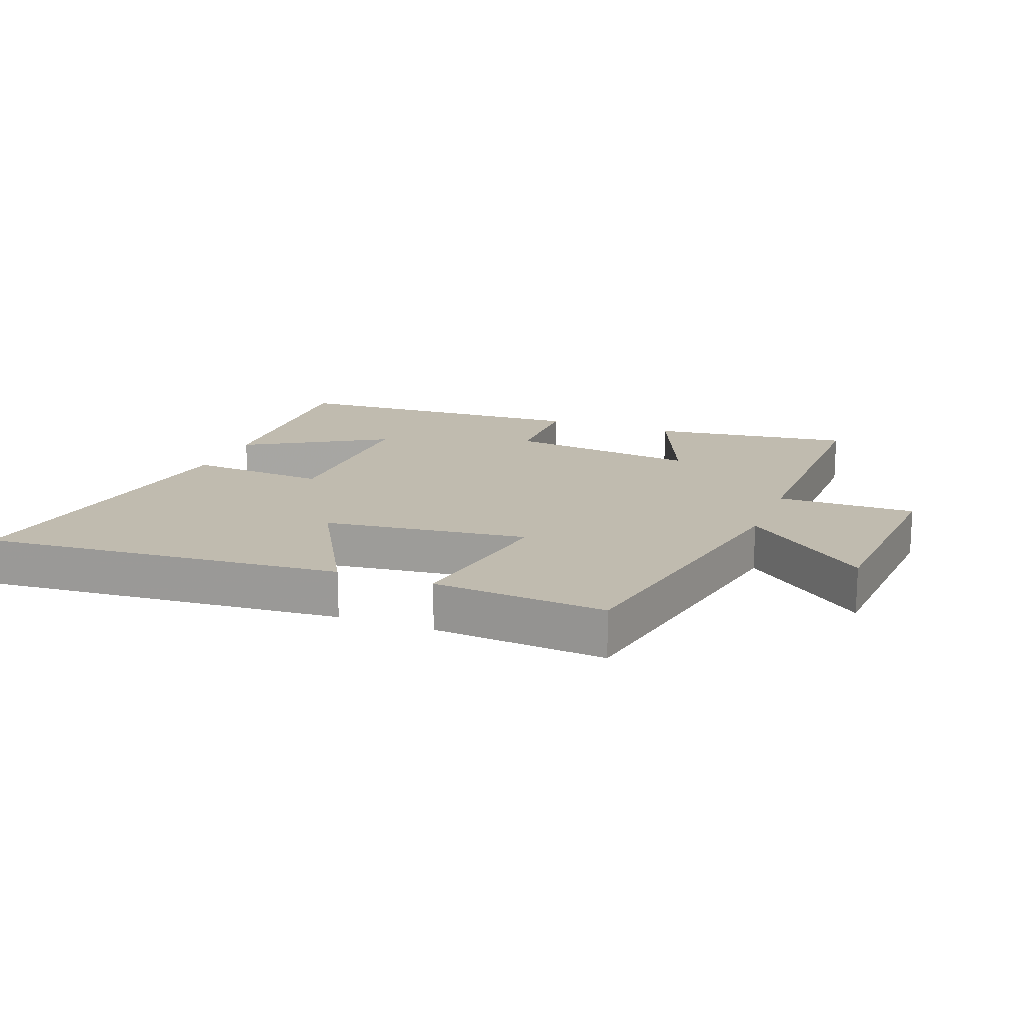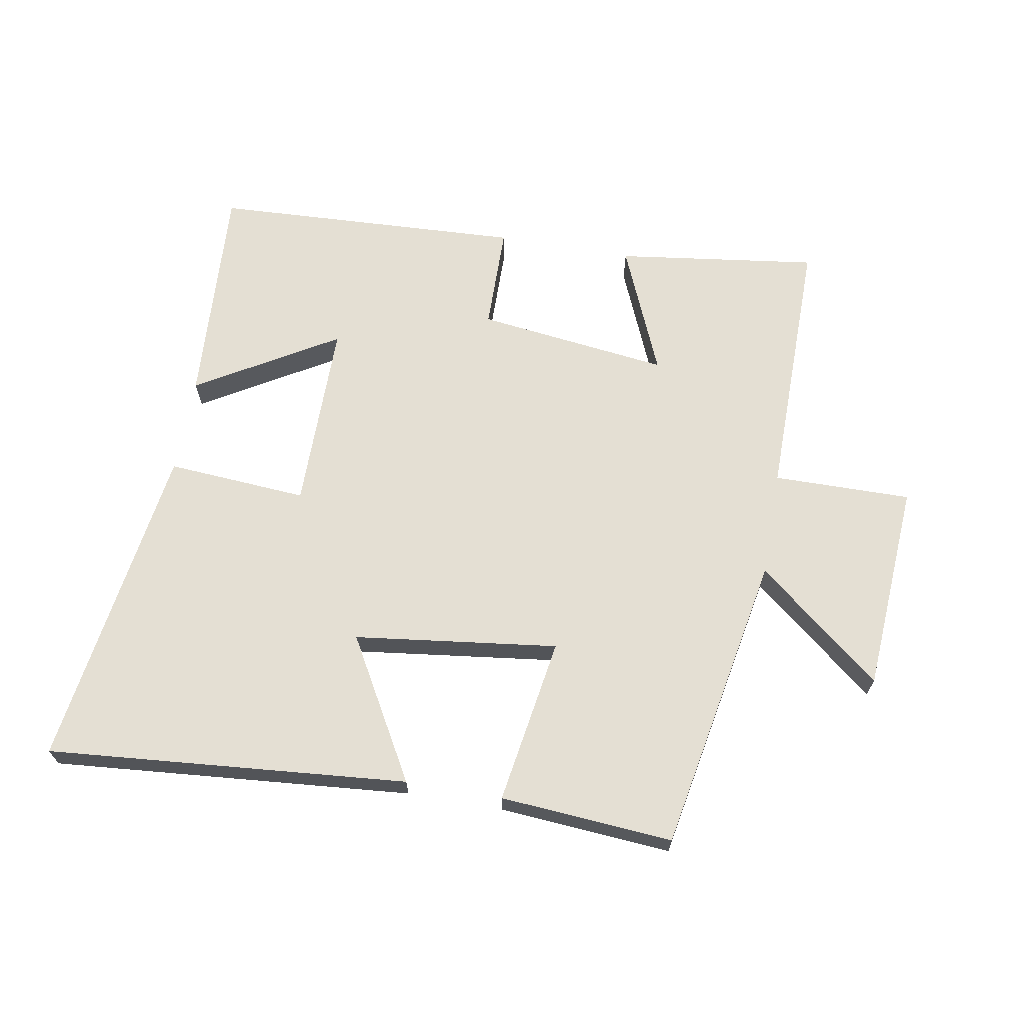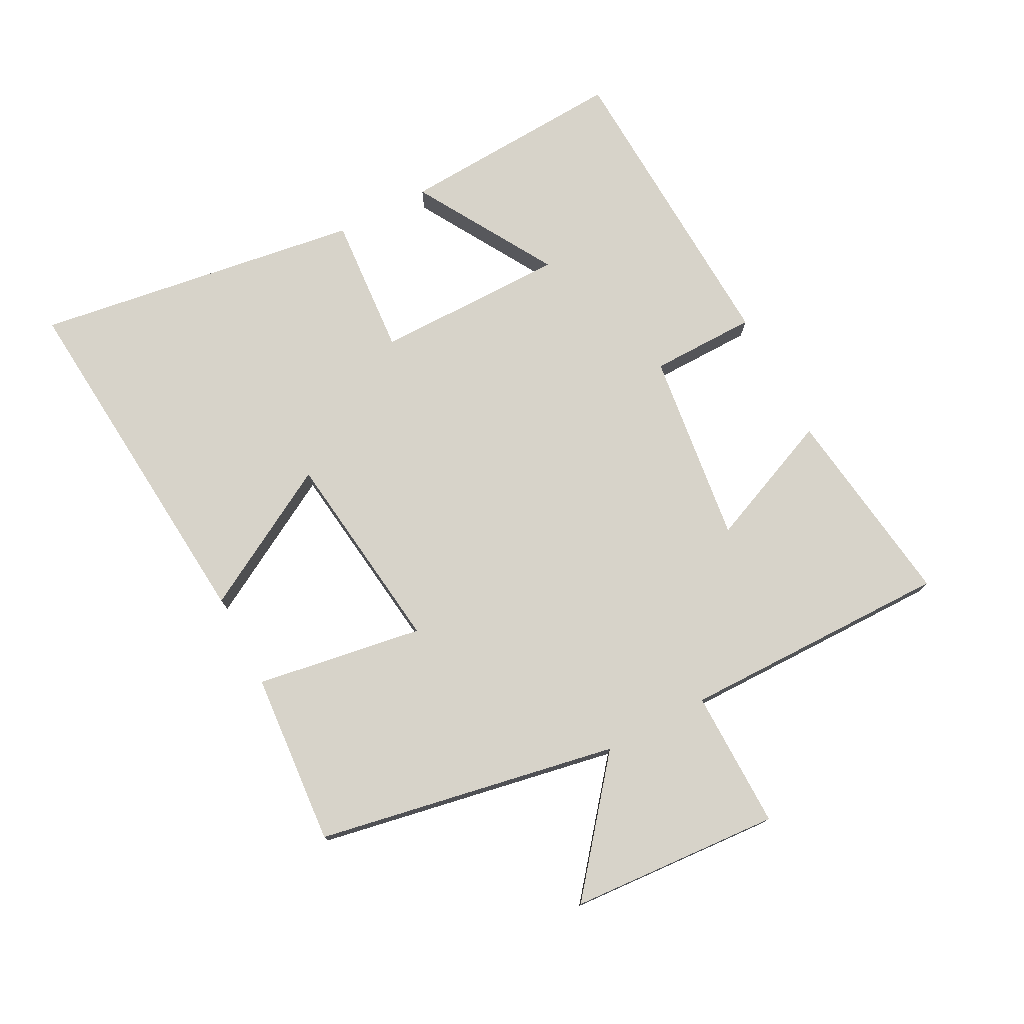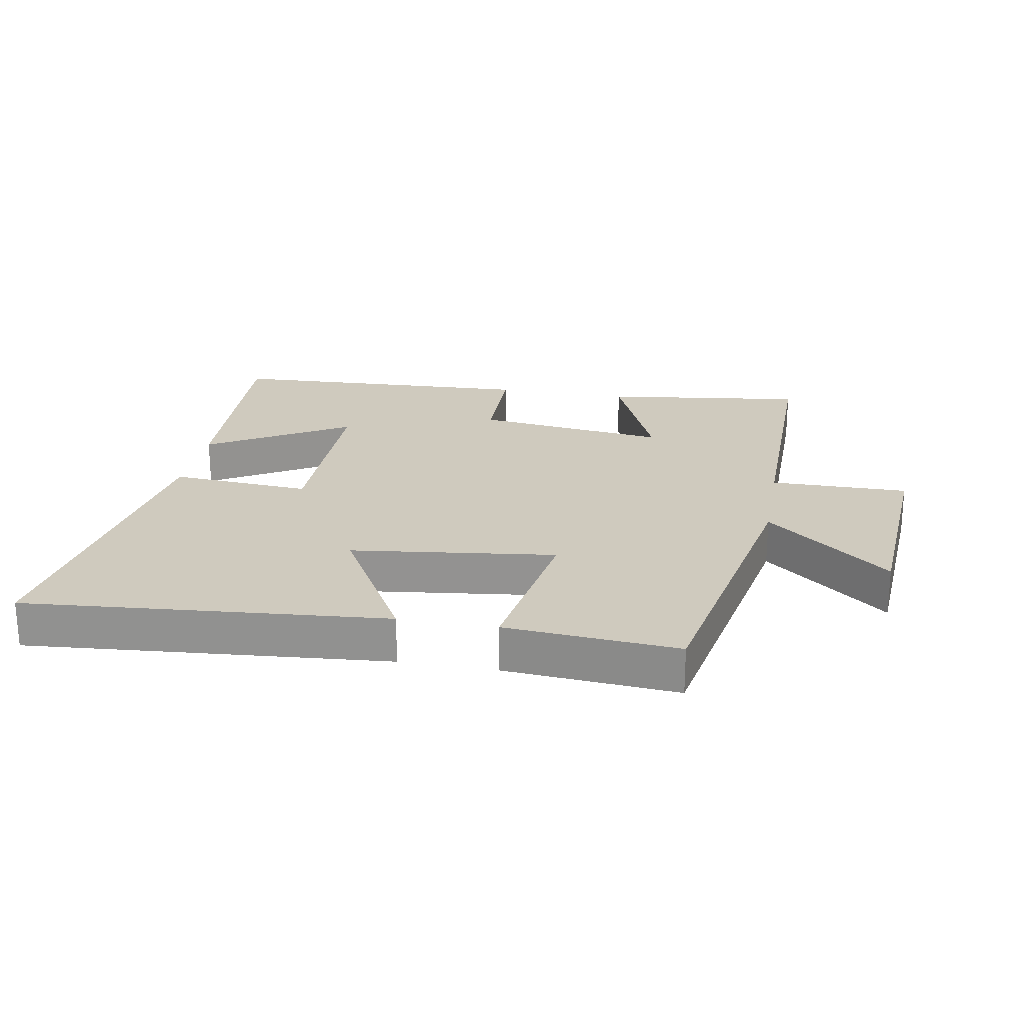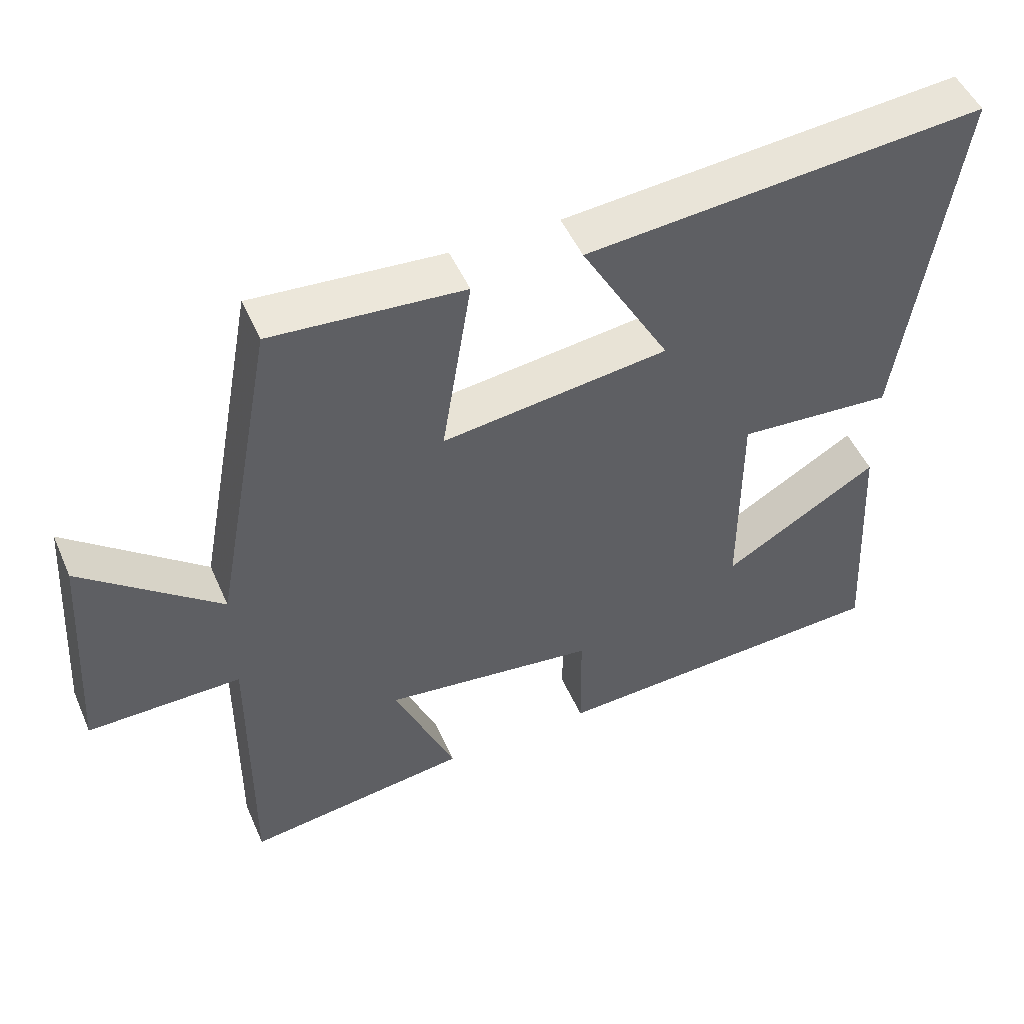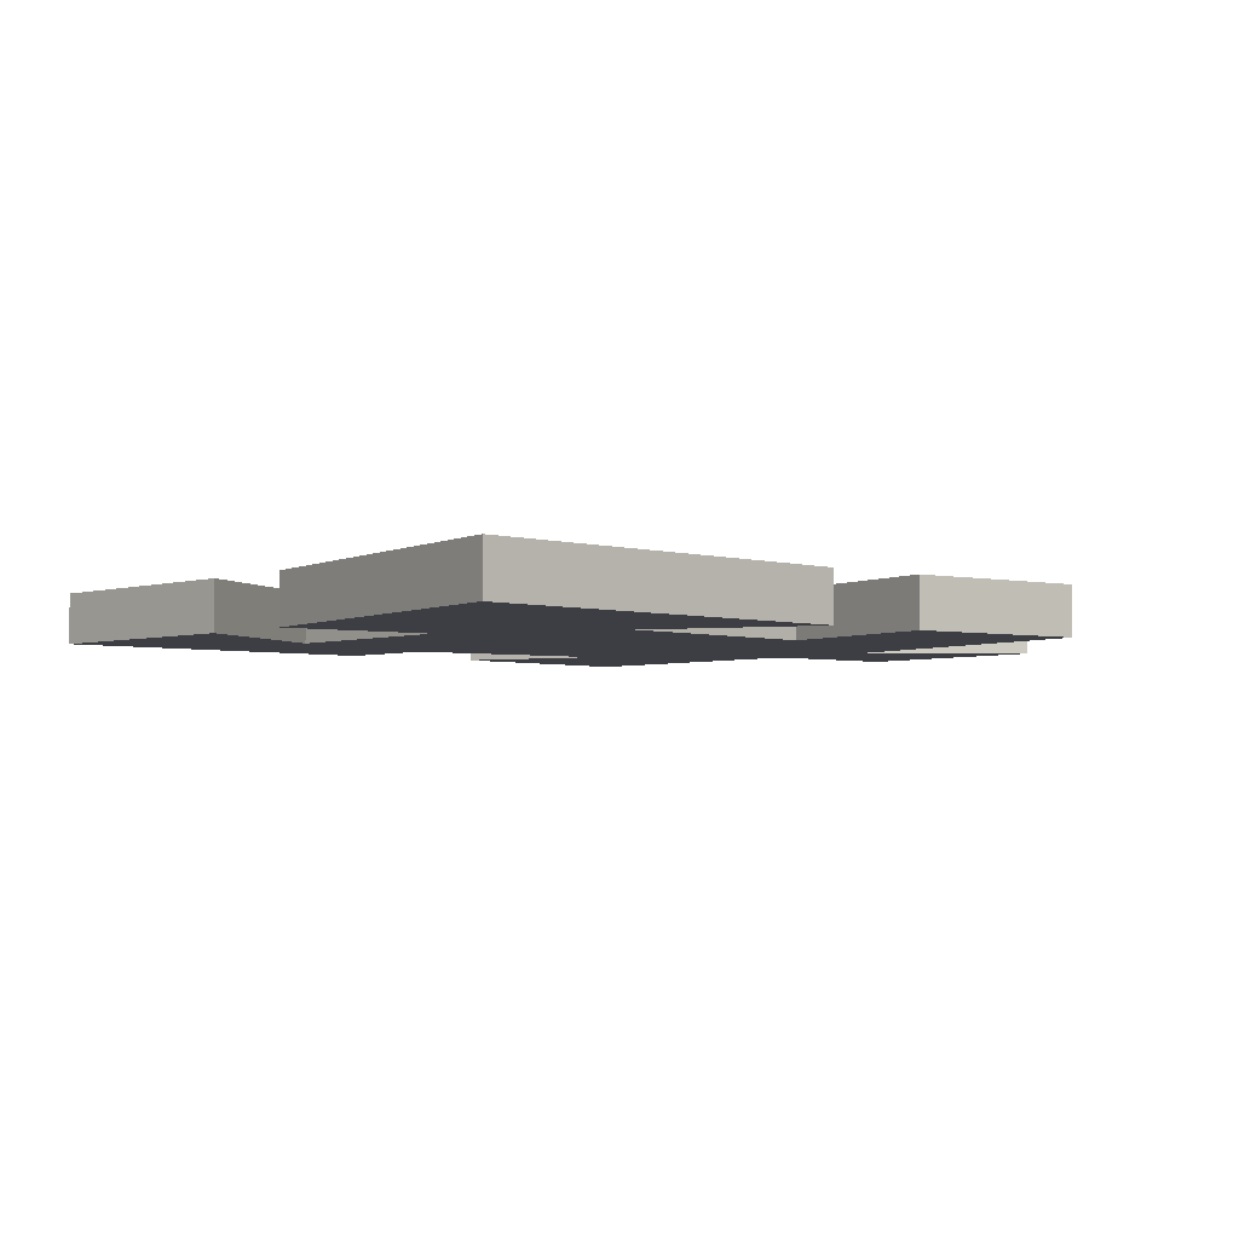
<metadata>
{"format":"obj","ext":"obj","renderer":"f3d","projection":"perspective","resolution":1024,"background":"white","views":[{"elev":16.2,"azim":21.1,"up":"+Y"},{"elev":66.7,"azim":9.9,"up":"+Y"},{"elev":76.2,"azim":62.3,"up":"+Y"},{"elev":23.2,"azim":10.2,"up":"+Y"},{"elev":49.9,"azim":156.8,"up":"+Z"},{"elev":-3.7,"azim":-40.2,"up":"+Y"}]}
</metadata>
<code>
v 0.503 0.07 -0.542
v 0.186 0.07 -0.5
v 0.272 0.07 -0.296
v -0.03 0.07 -0.334
v -0.032 0.07 -0.5
v -0.52 0.07 -0.477
v -0.5 0.07 -0.121
v -0.28 0.07 -0.251
v -0.28 0.07 0.049
v -0.5 0.07 0.033
v -0.576 0.07 0.548
v -0.011 0.07 0.5
v -0.137 0.07 0.278
v 0.183 0.07 0.238
v 0.141 0.07 0.5
v 0.412 0.07 0.521
v 0.5 0.07 0.05
v 0.695 0.07 0.208
v 0.717 0.07 -0.122
v 0.5 0.07 -0.12
v 0.503 0 -0.542
v 0.186 0 -0.5
v 0.272 0 -0.296
v -0.03 0 -0.334
v -0.032 0 -0.5
v -0.52 0 -0.477
v -0.5 0 -0.121
v -0.28 0 -0.251
v -0.28 0 0.049
v -0.5 0 0.033
v -0.576 0 0.548
v -0.011 0 0.5
v -0.137 0 0.278
v 0.183 0 0.238
v 0.141 0 0.5
v 0.412 0 0.521
v 0.5 0 0.05
v 0.695 0 0.208
v 0.717 0 -0.122
v 0.5 0 -0.12
f 17 18 19 20
f 16 17 20
f 15 16 20
f 14 15 20
f 13 14 20 1
f 11 12 13
f 10 11 13
f 9 10 13
f 8 9 13
f 5 6 7 8
f 4 5 8 13
f 3 4 13
f 1 2 3
f 1 3 13
f 40 39 38 37
f 40 37 36
f 40 36 35
f 40 35 34
f 21 40 34 33
f 33 32 31
f 33 31 30
f 33 30 29
f 33 29 28
f 28 27 26 25
f 33 28 25 24
f 33 24 23
f 23 22 21
f 33 23 21
f 1 21 22 2
f 2 22 23 3
f 3 23 24 4
f 4 24 25 5
f 5 25 26 6
f 6 26 27 7
f 7 27 28 8
f 8 28 29 9
f 9 29 30 10
f 10 30 31 11
f 11 31 32 12
f 12 32 33 13
f 13 33 34 14
f 14 34 35 15
f 15 35 36 16
f 16 36 37 17
f 17 37 38 18
f 18 38 39 19
f 19 39 40 20
f 20 40 21 1

</code>
